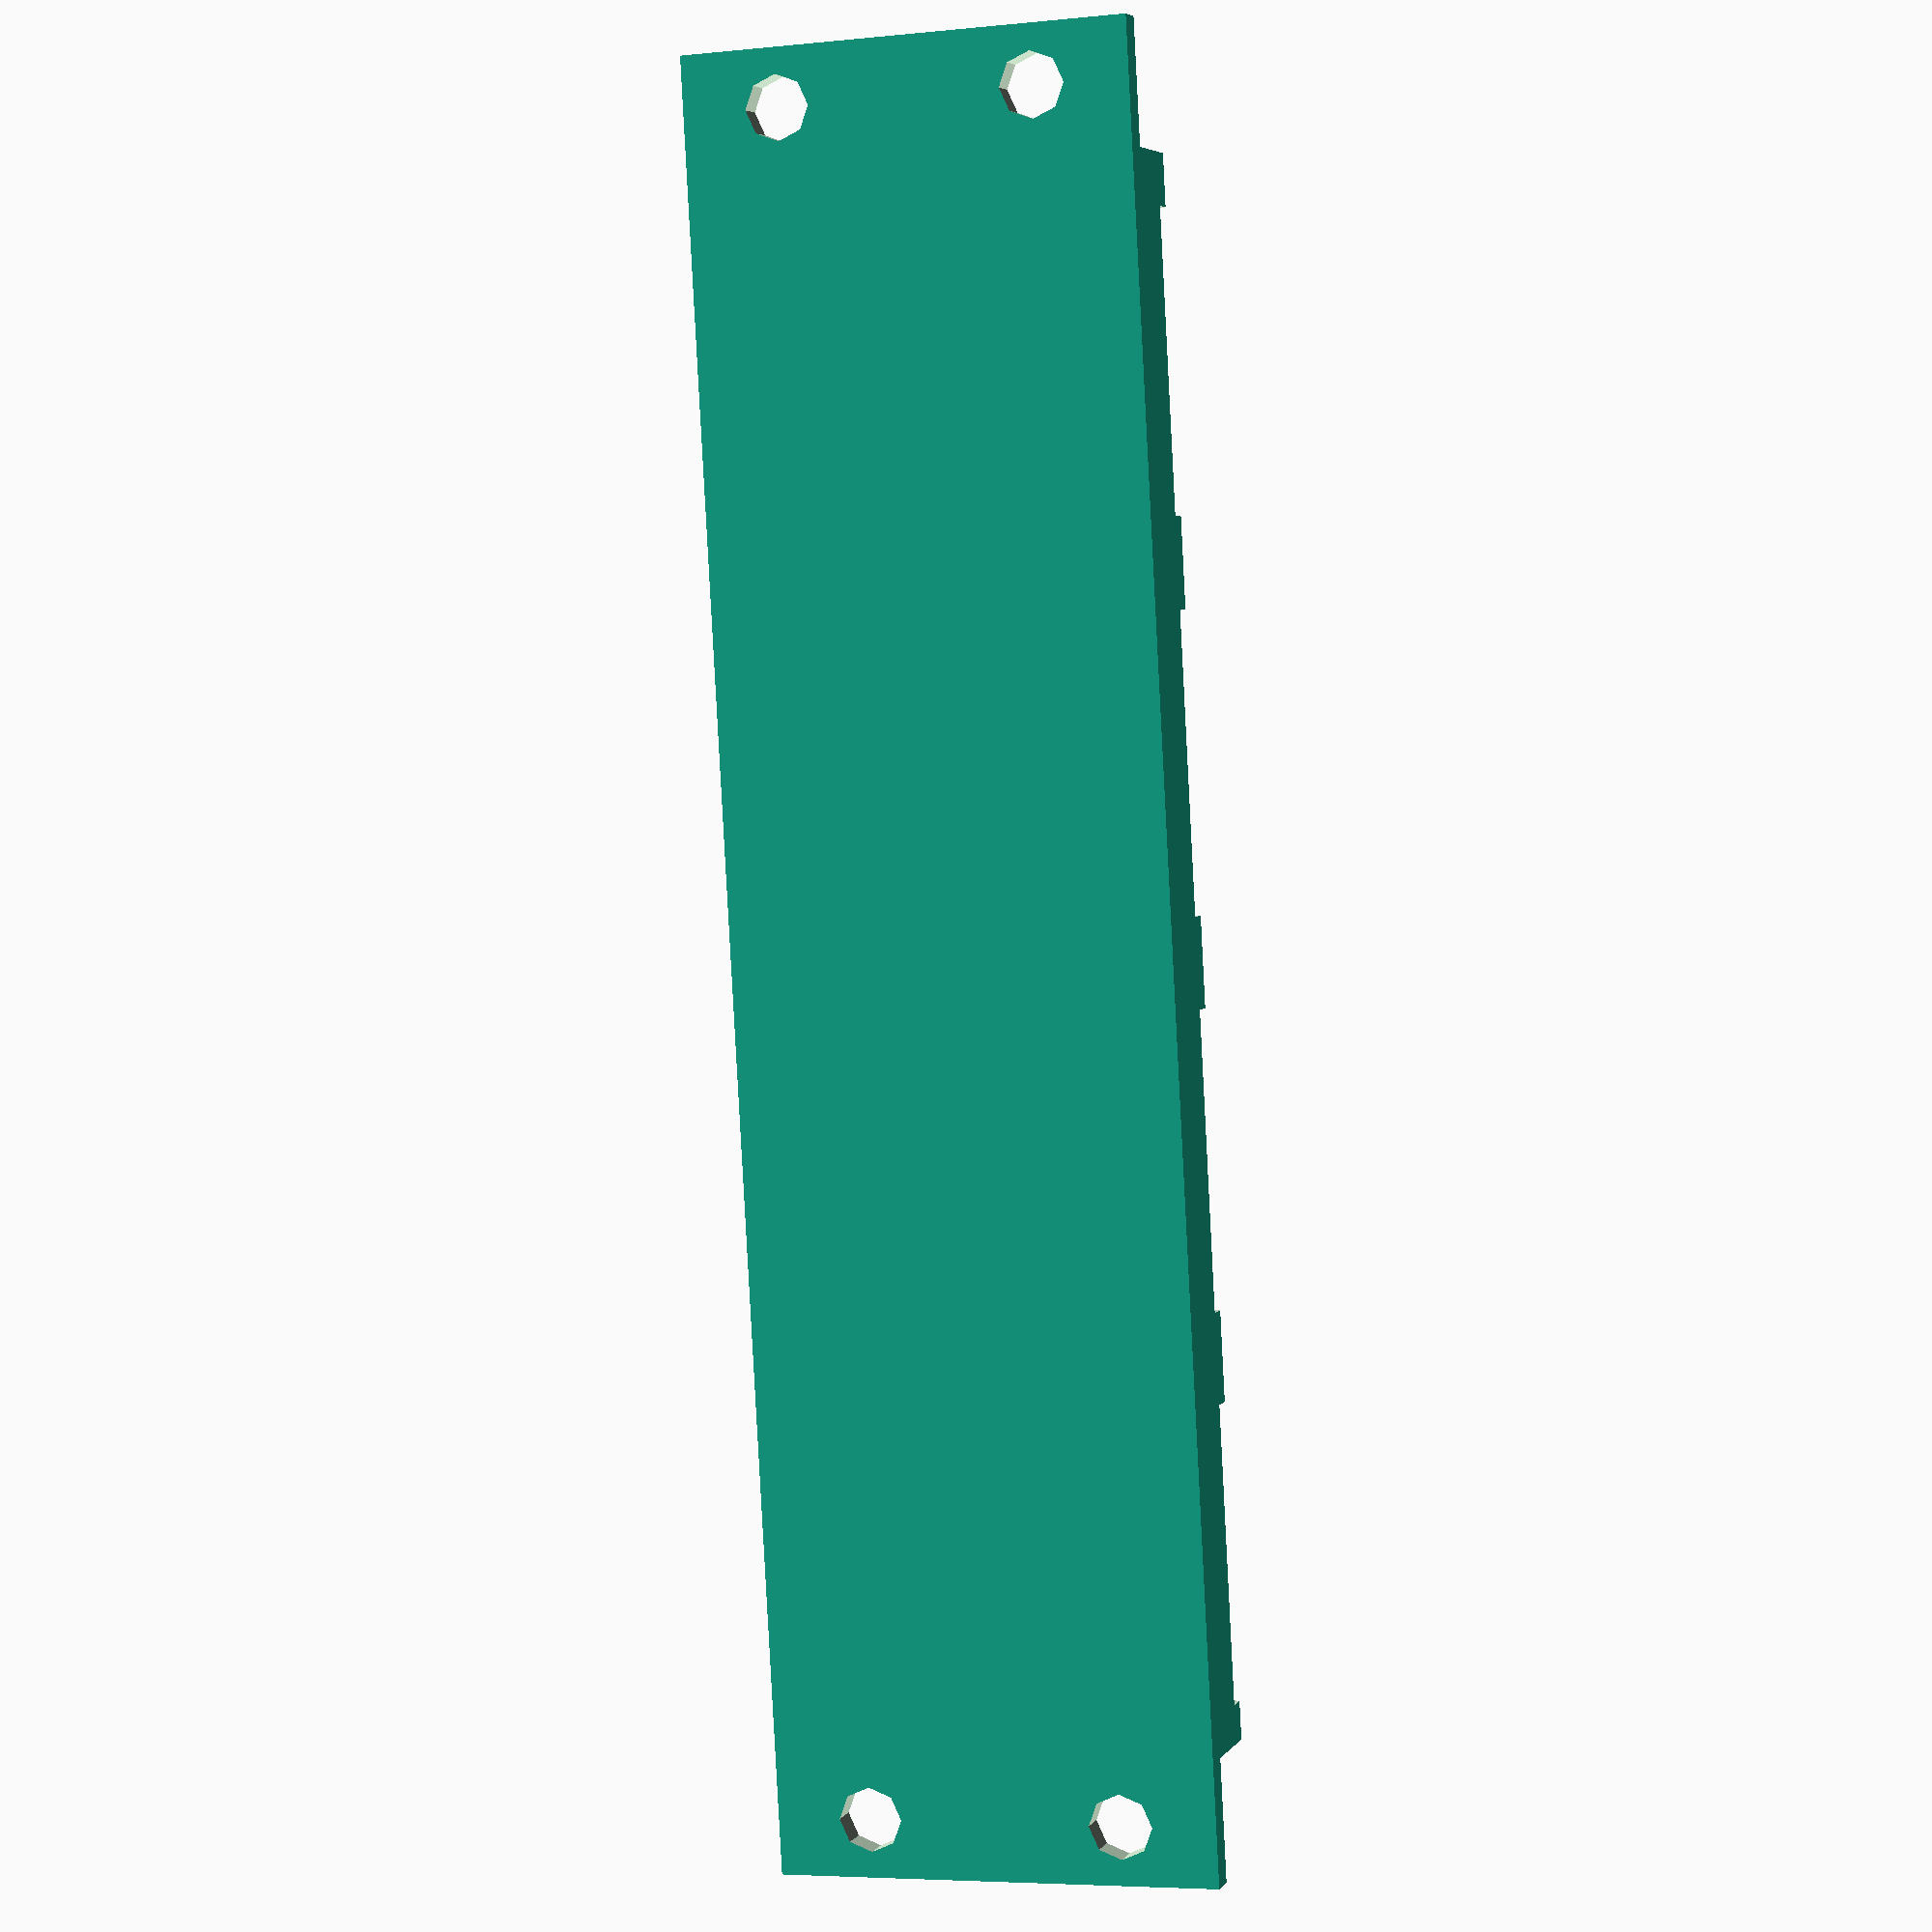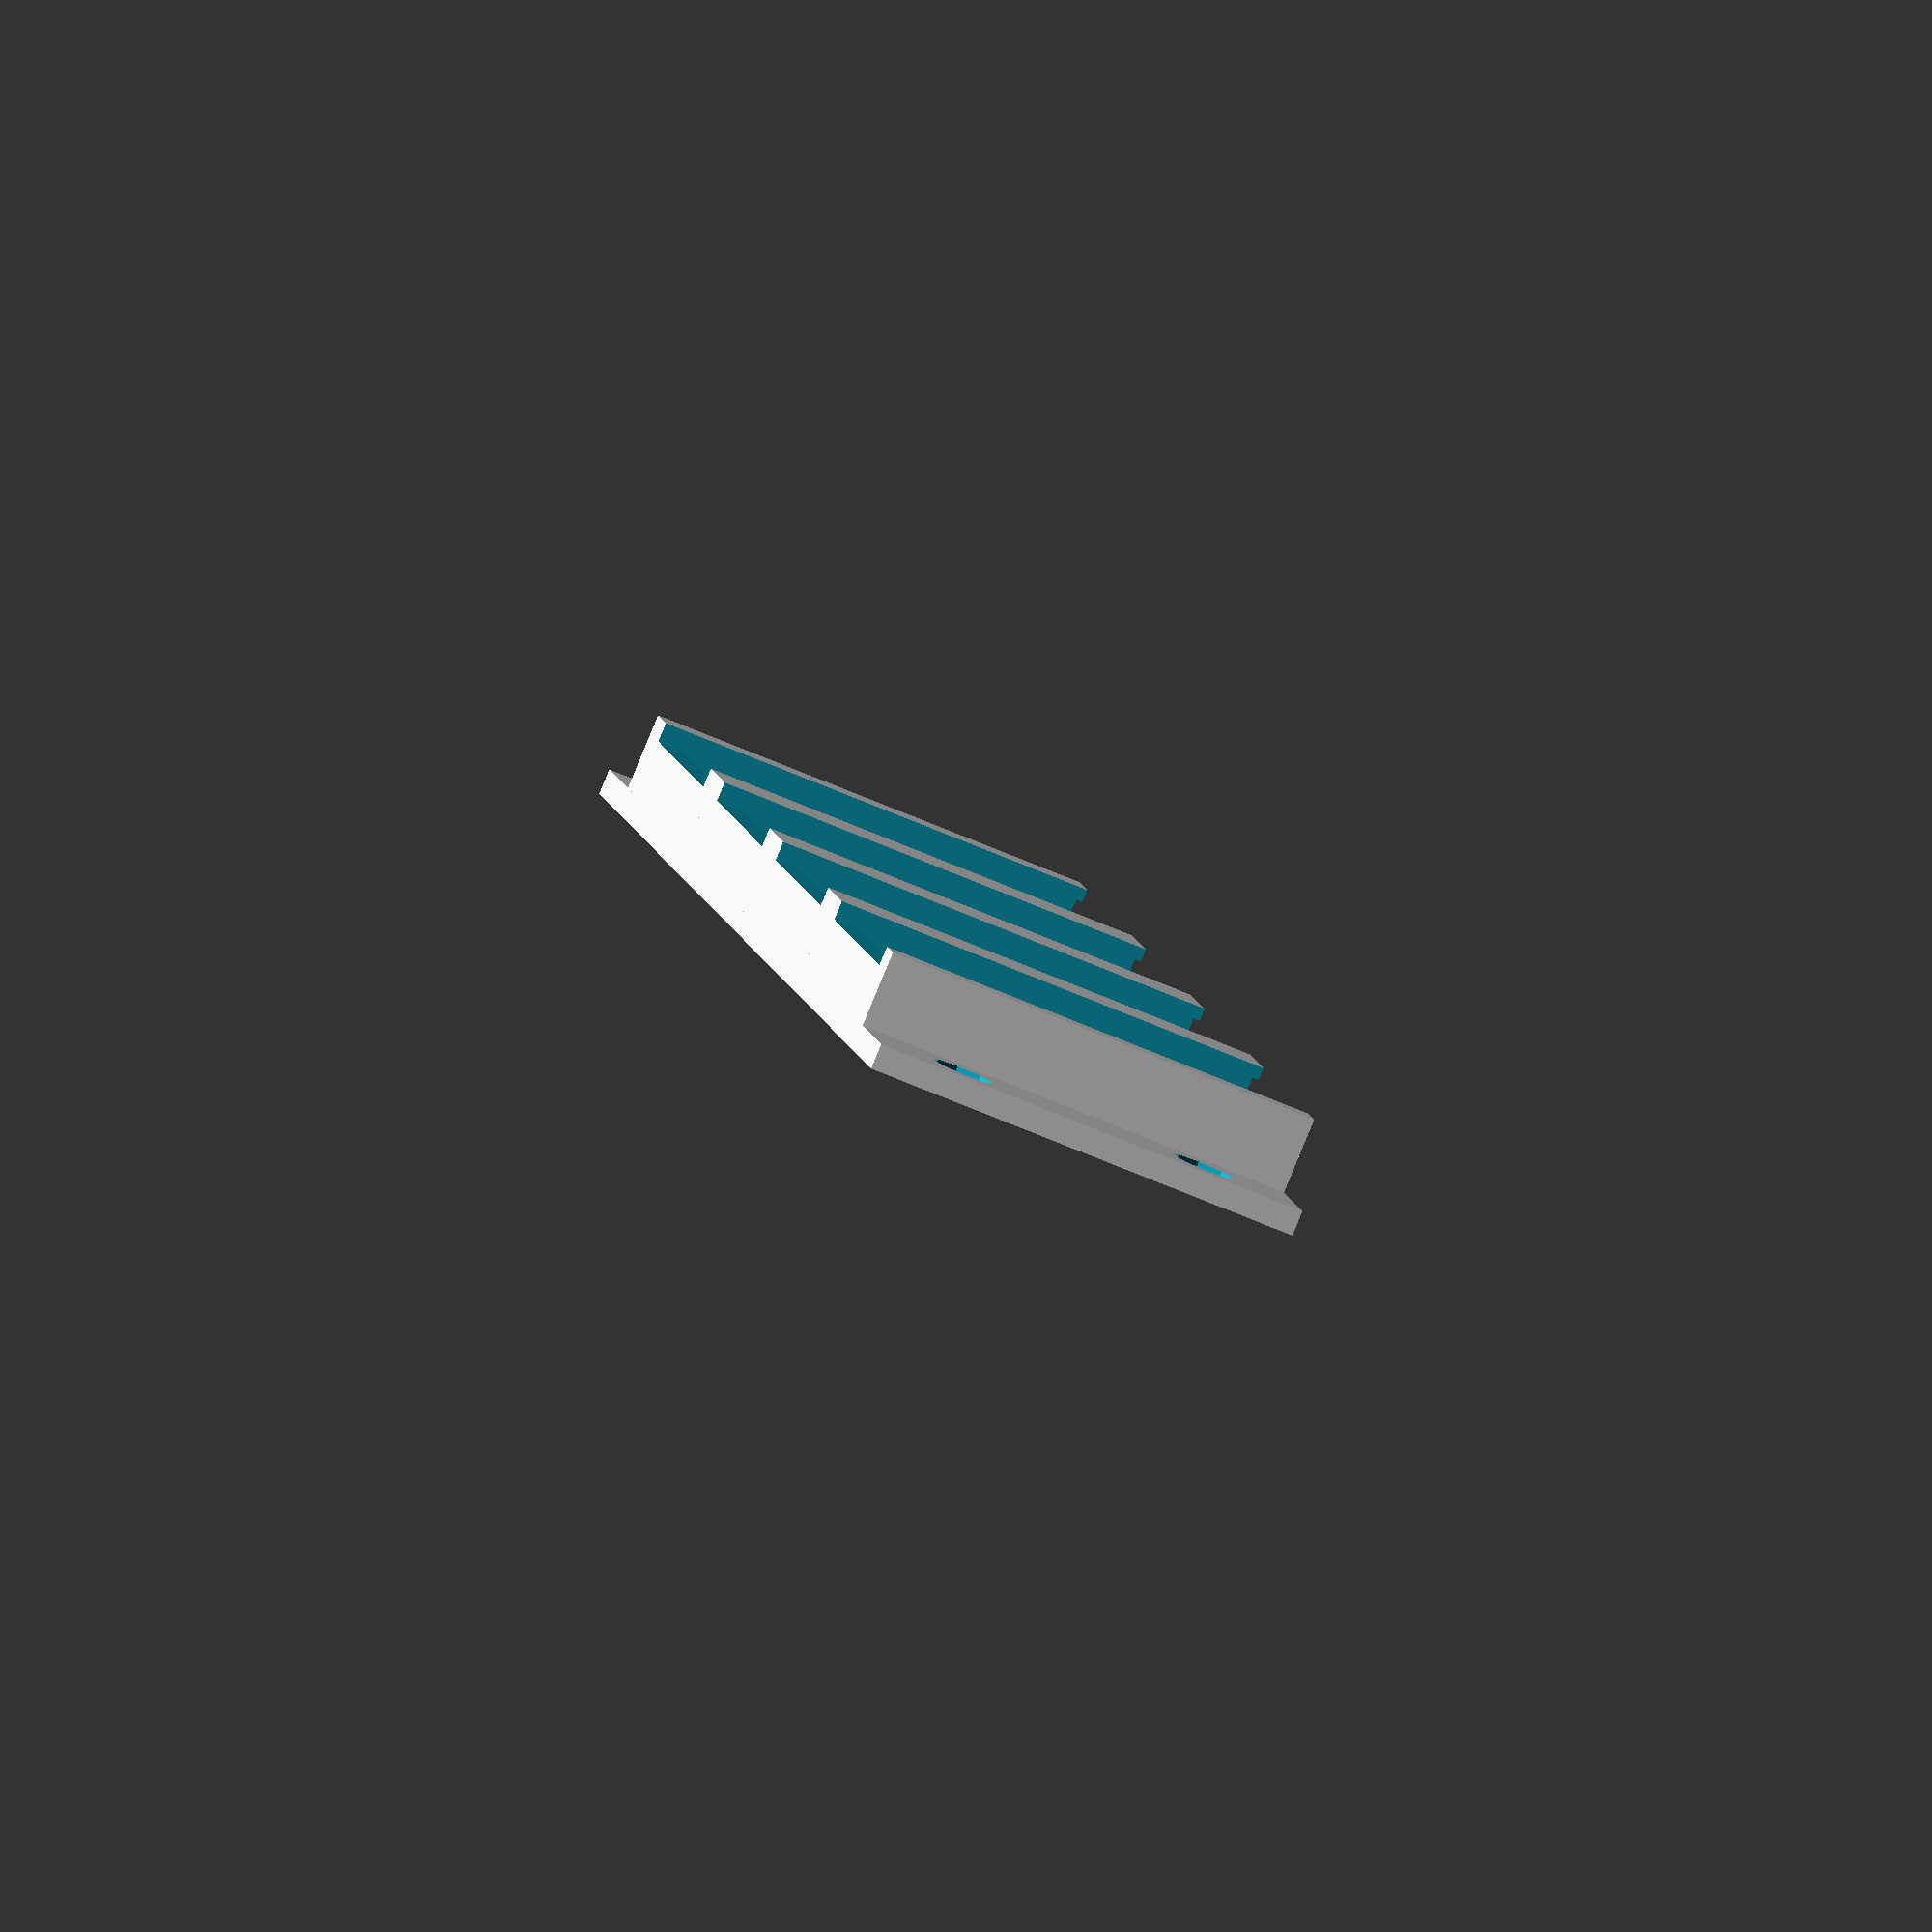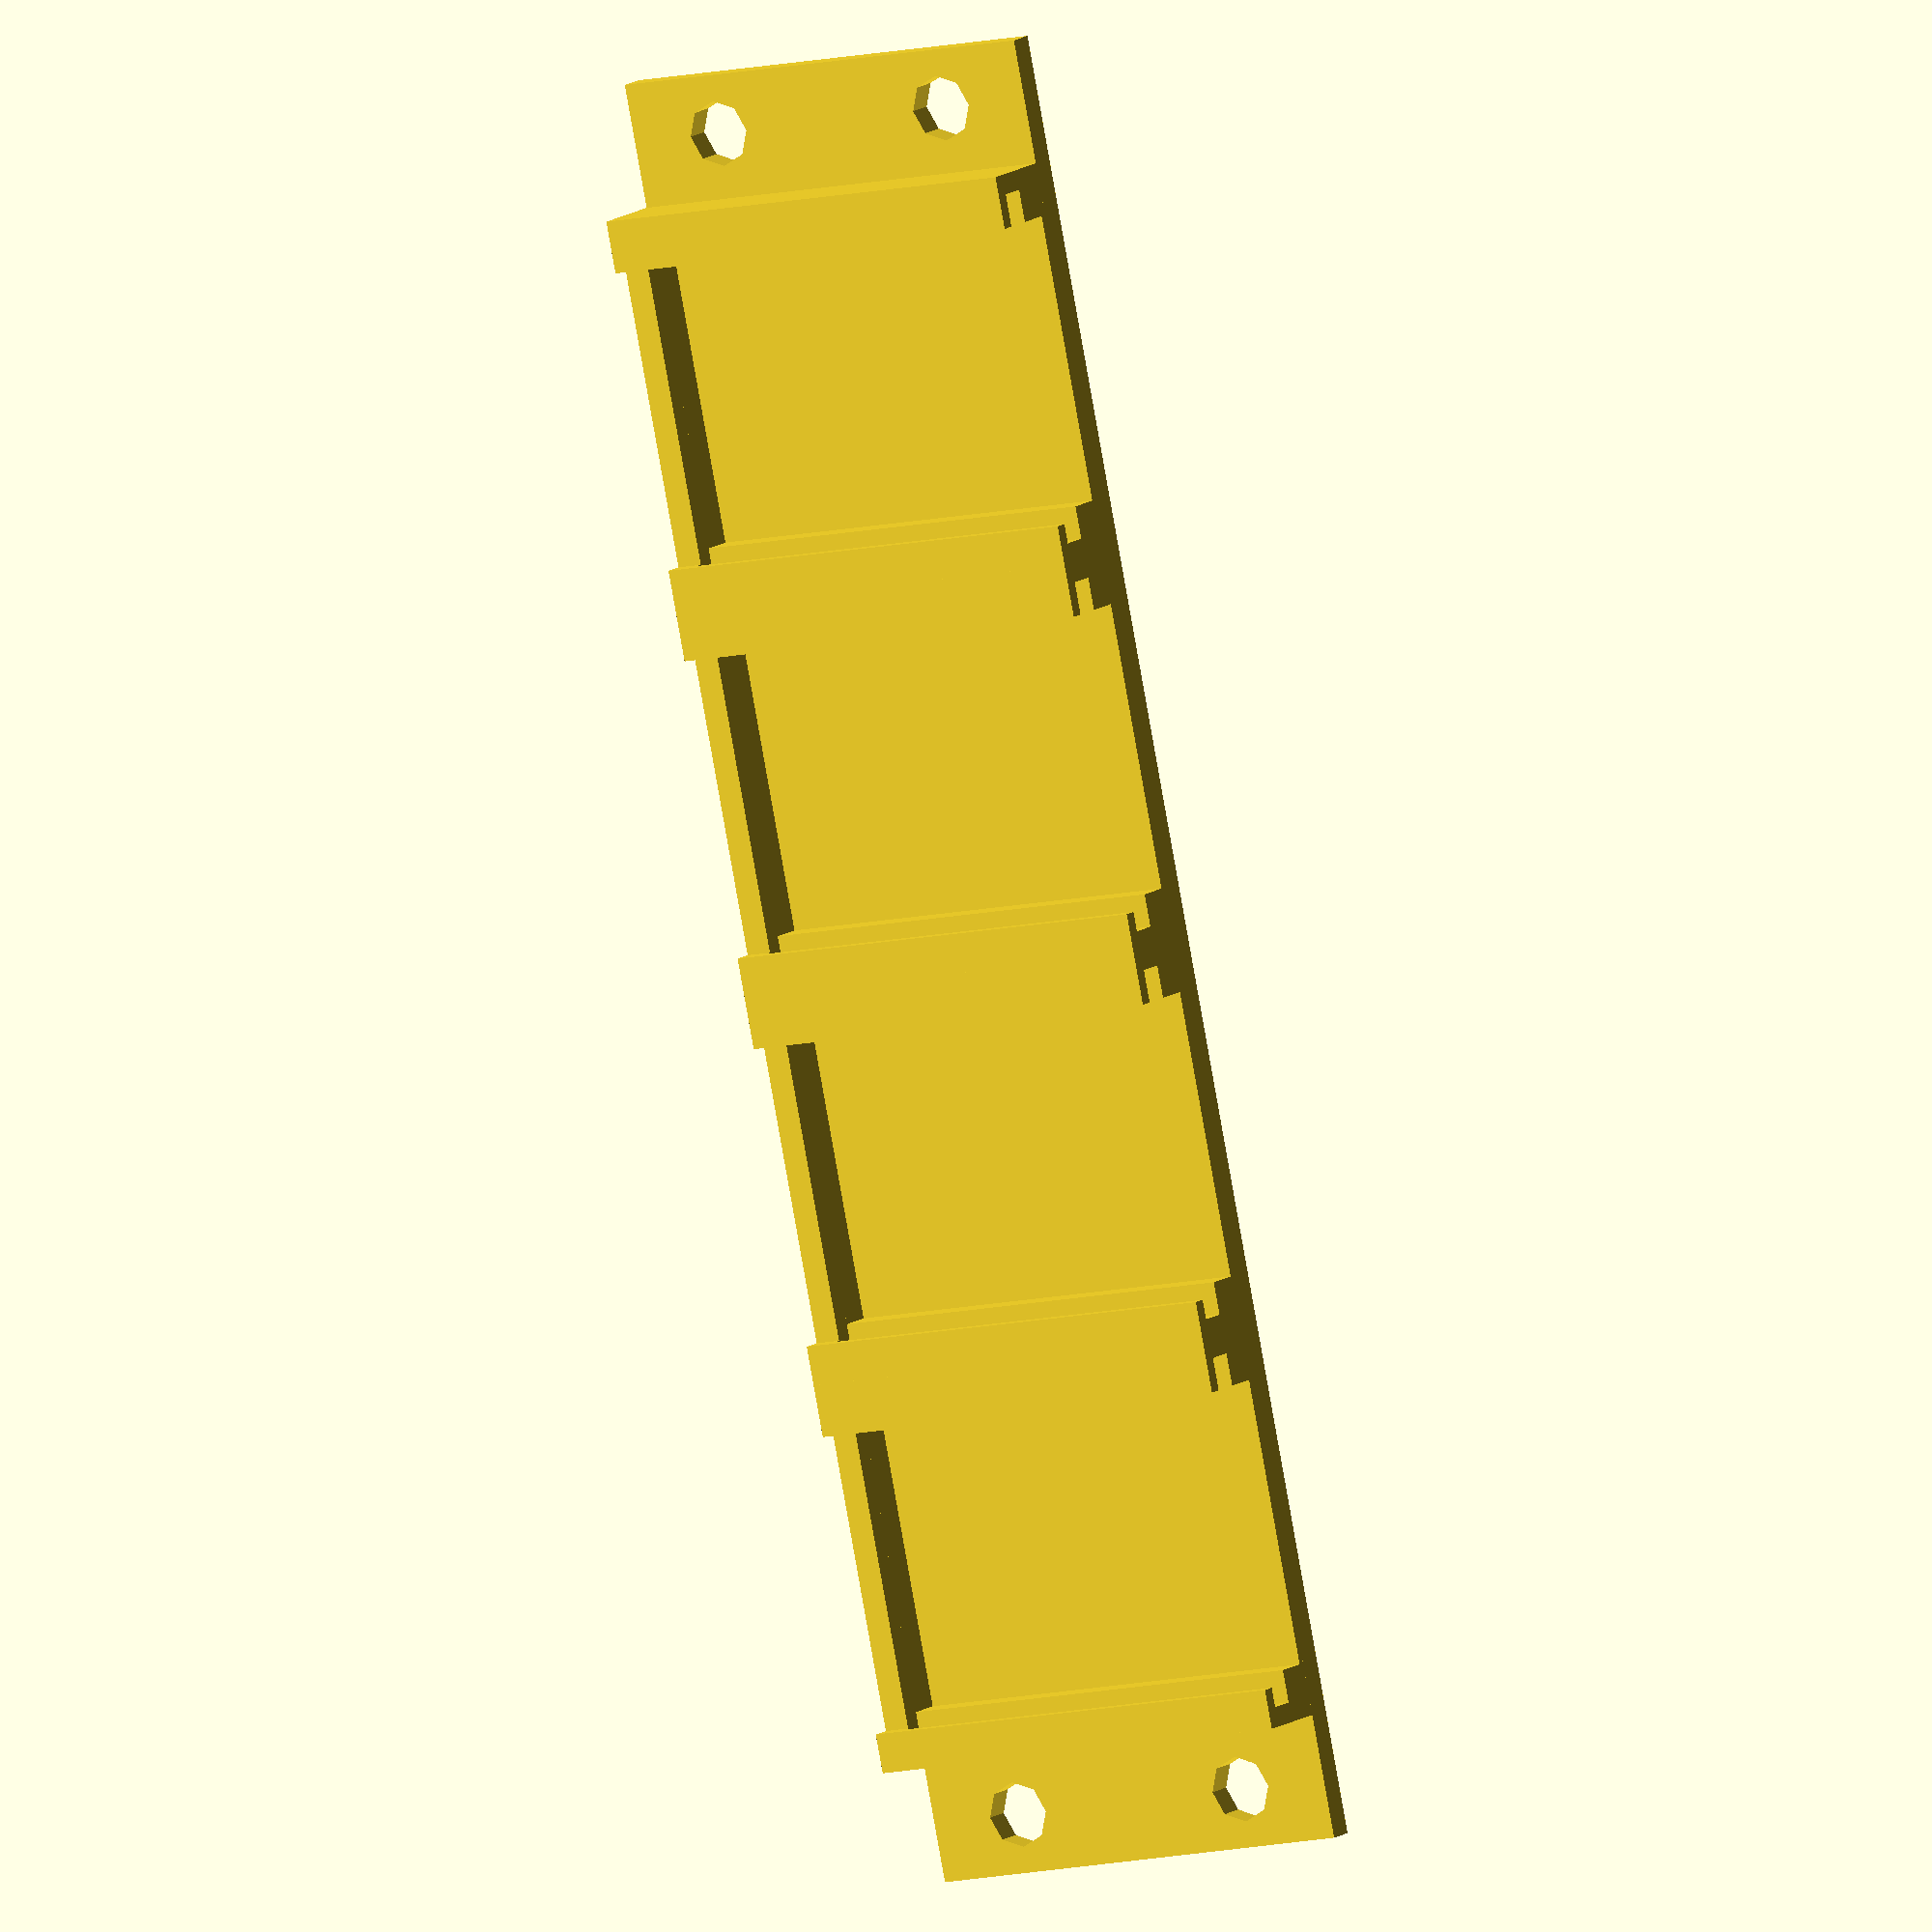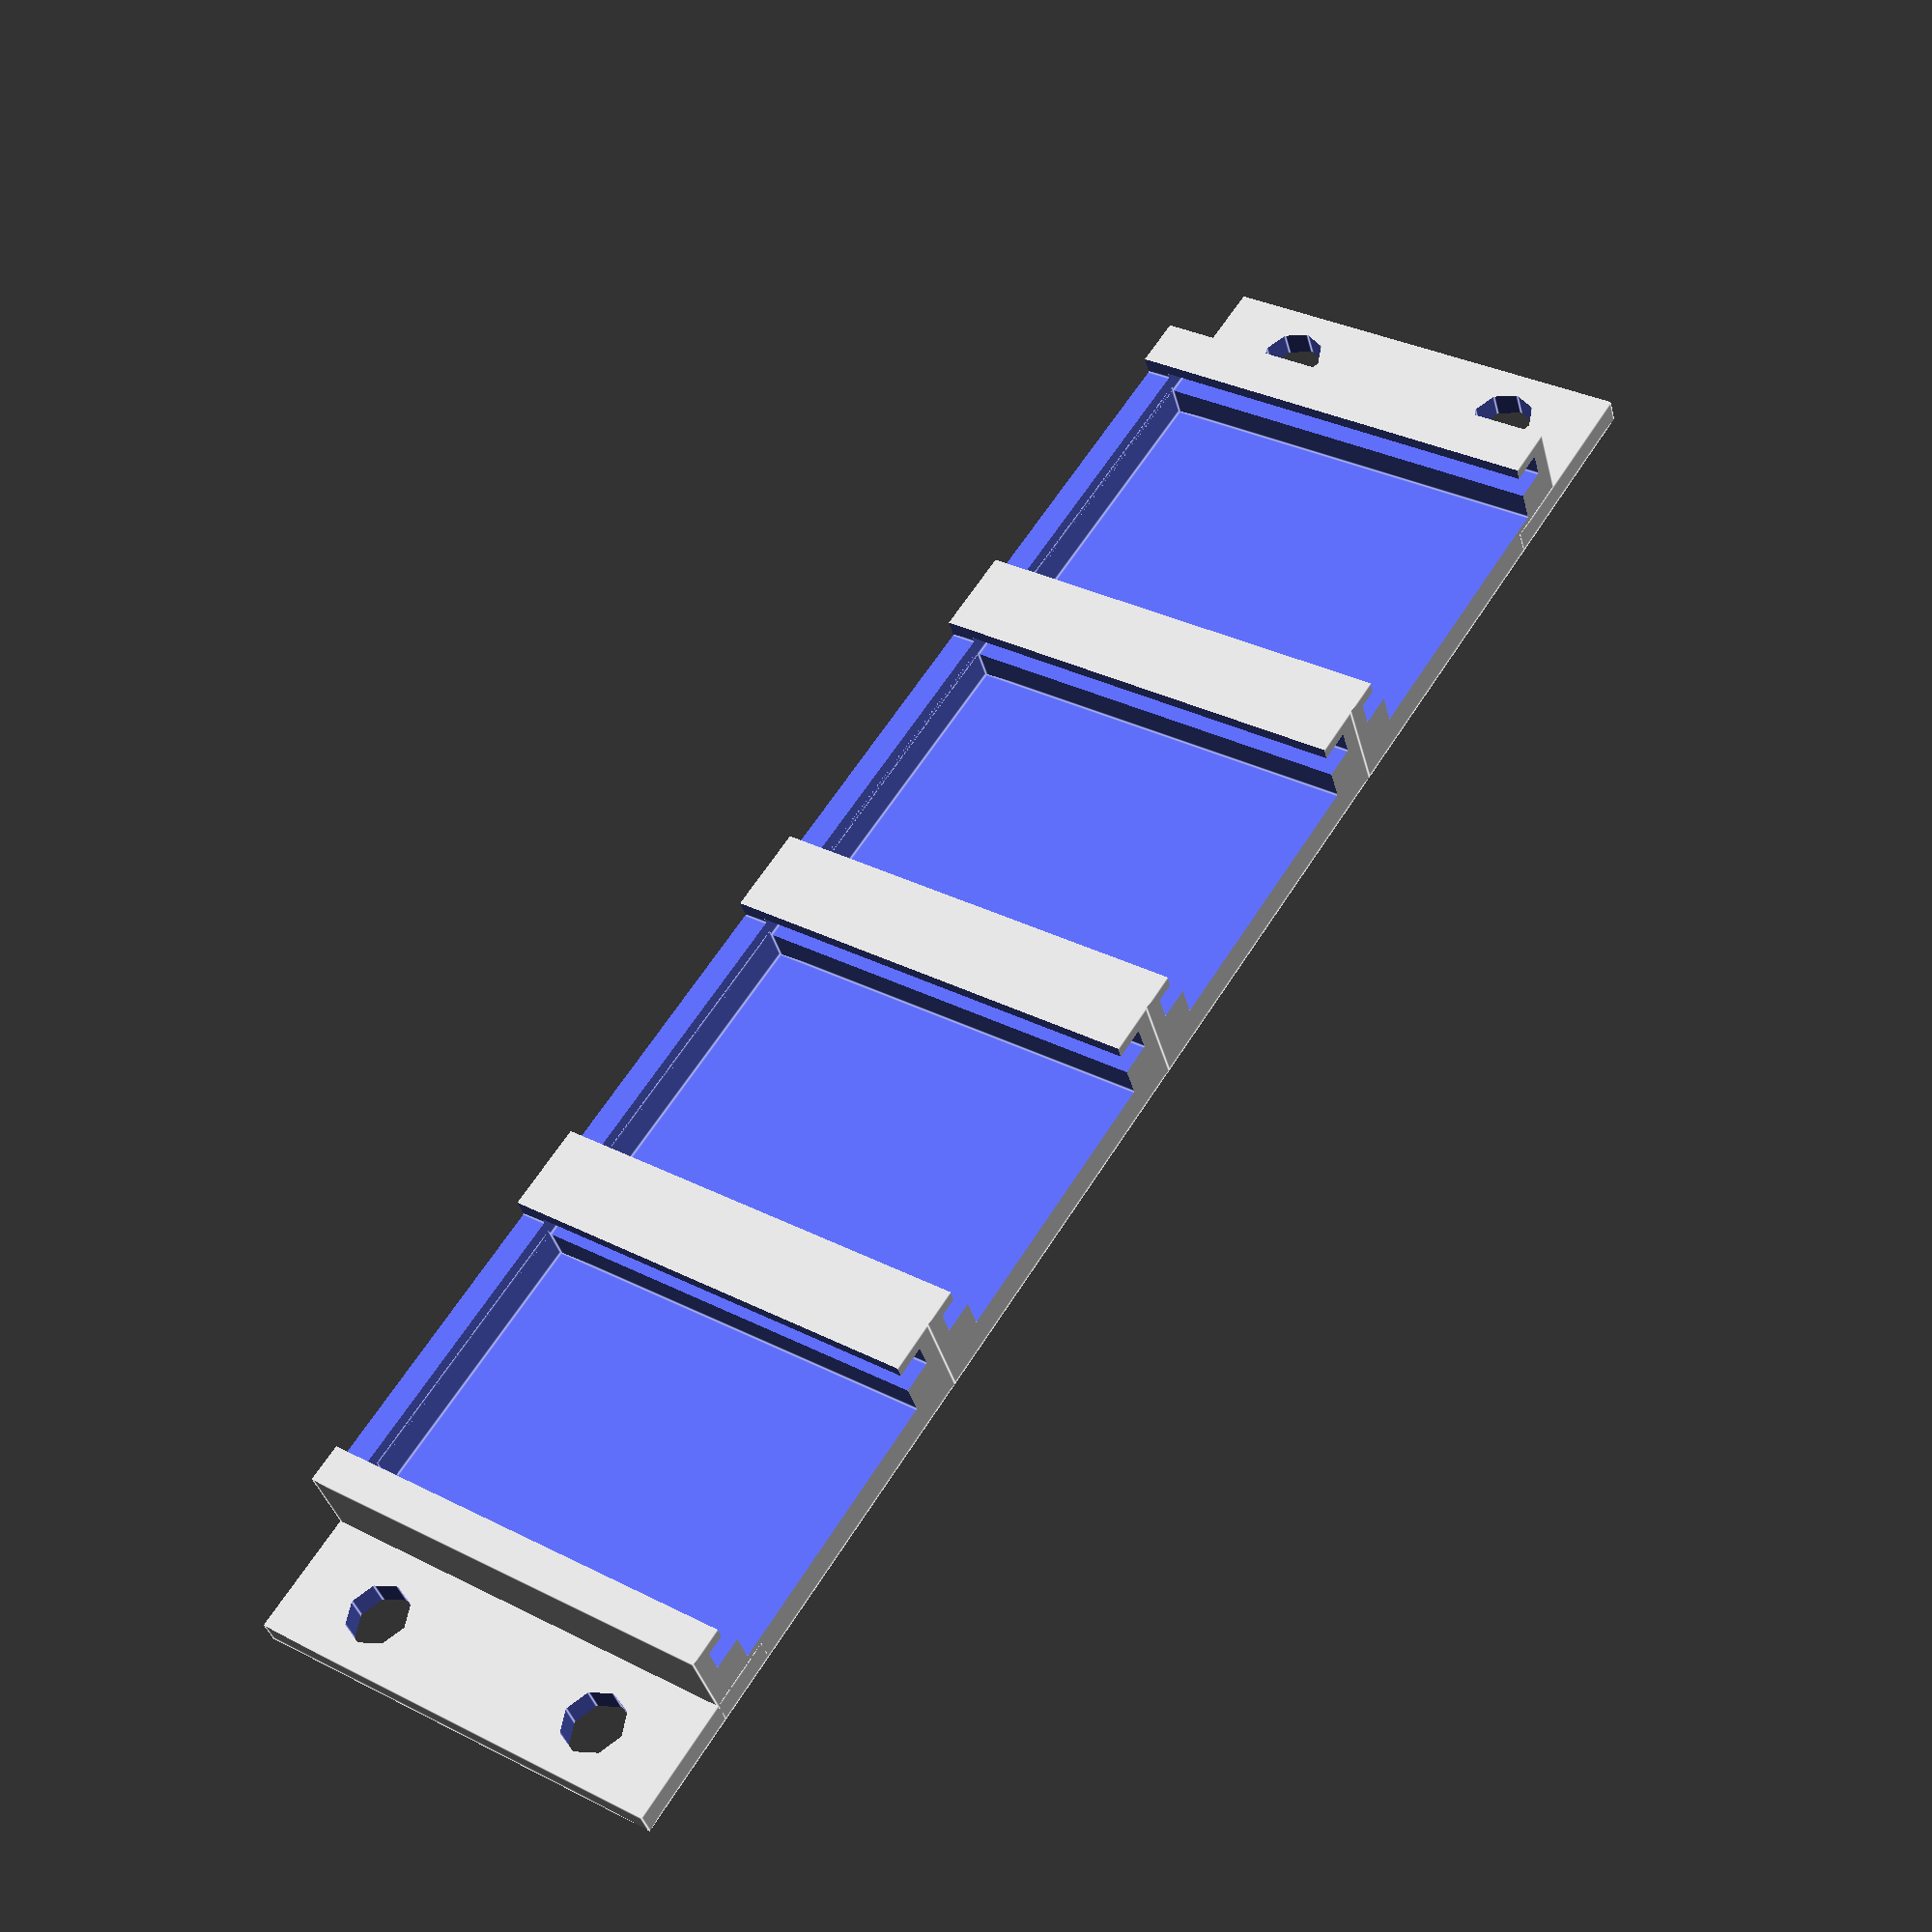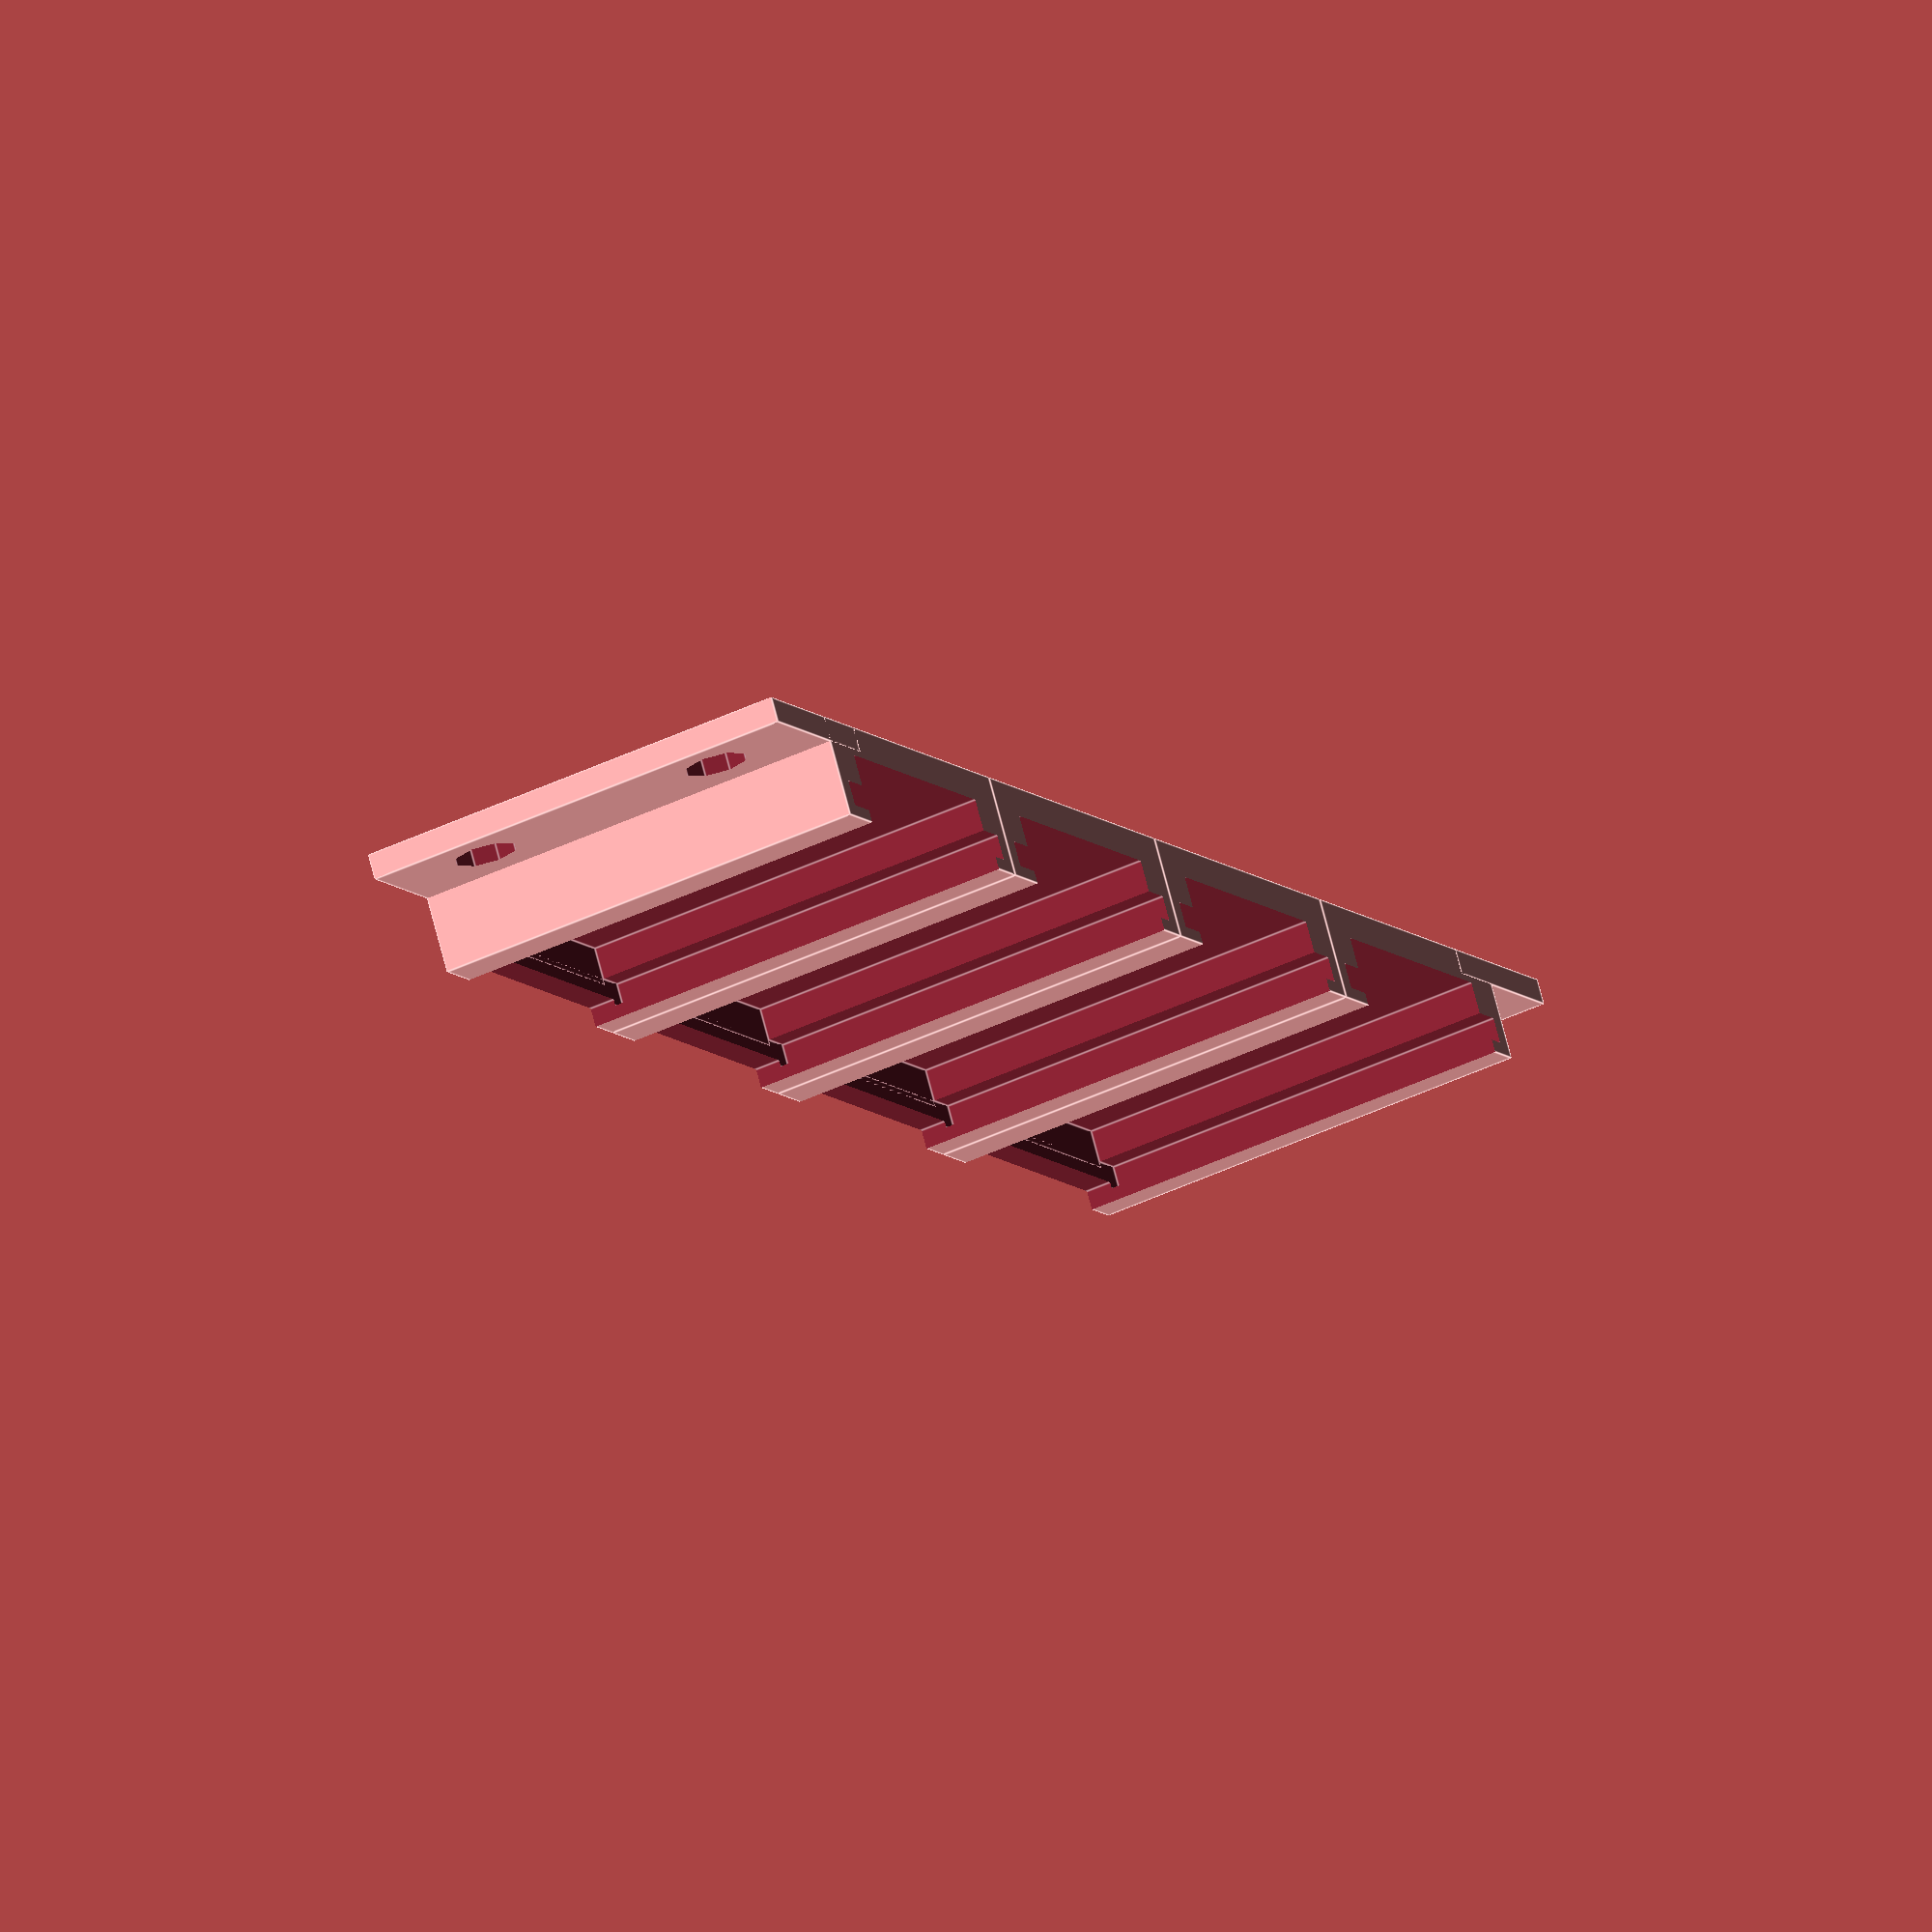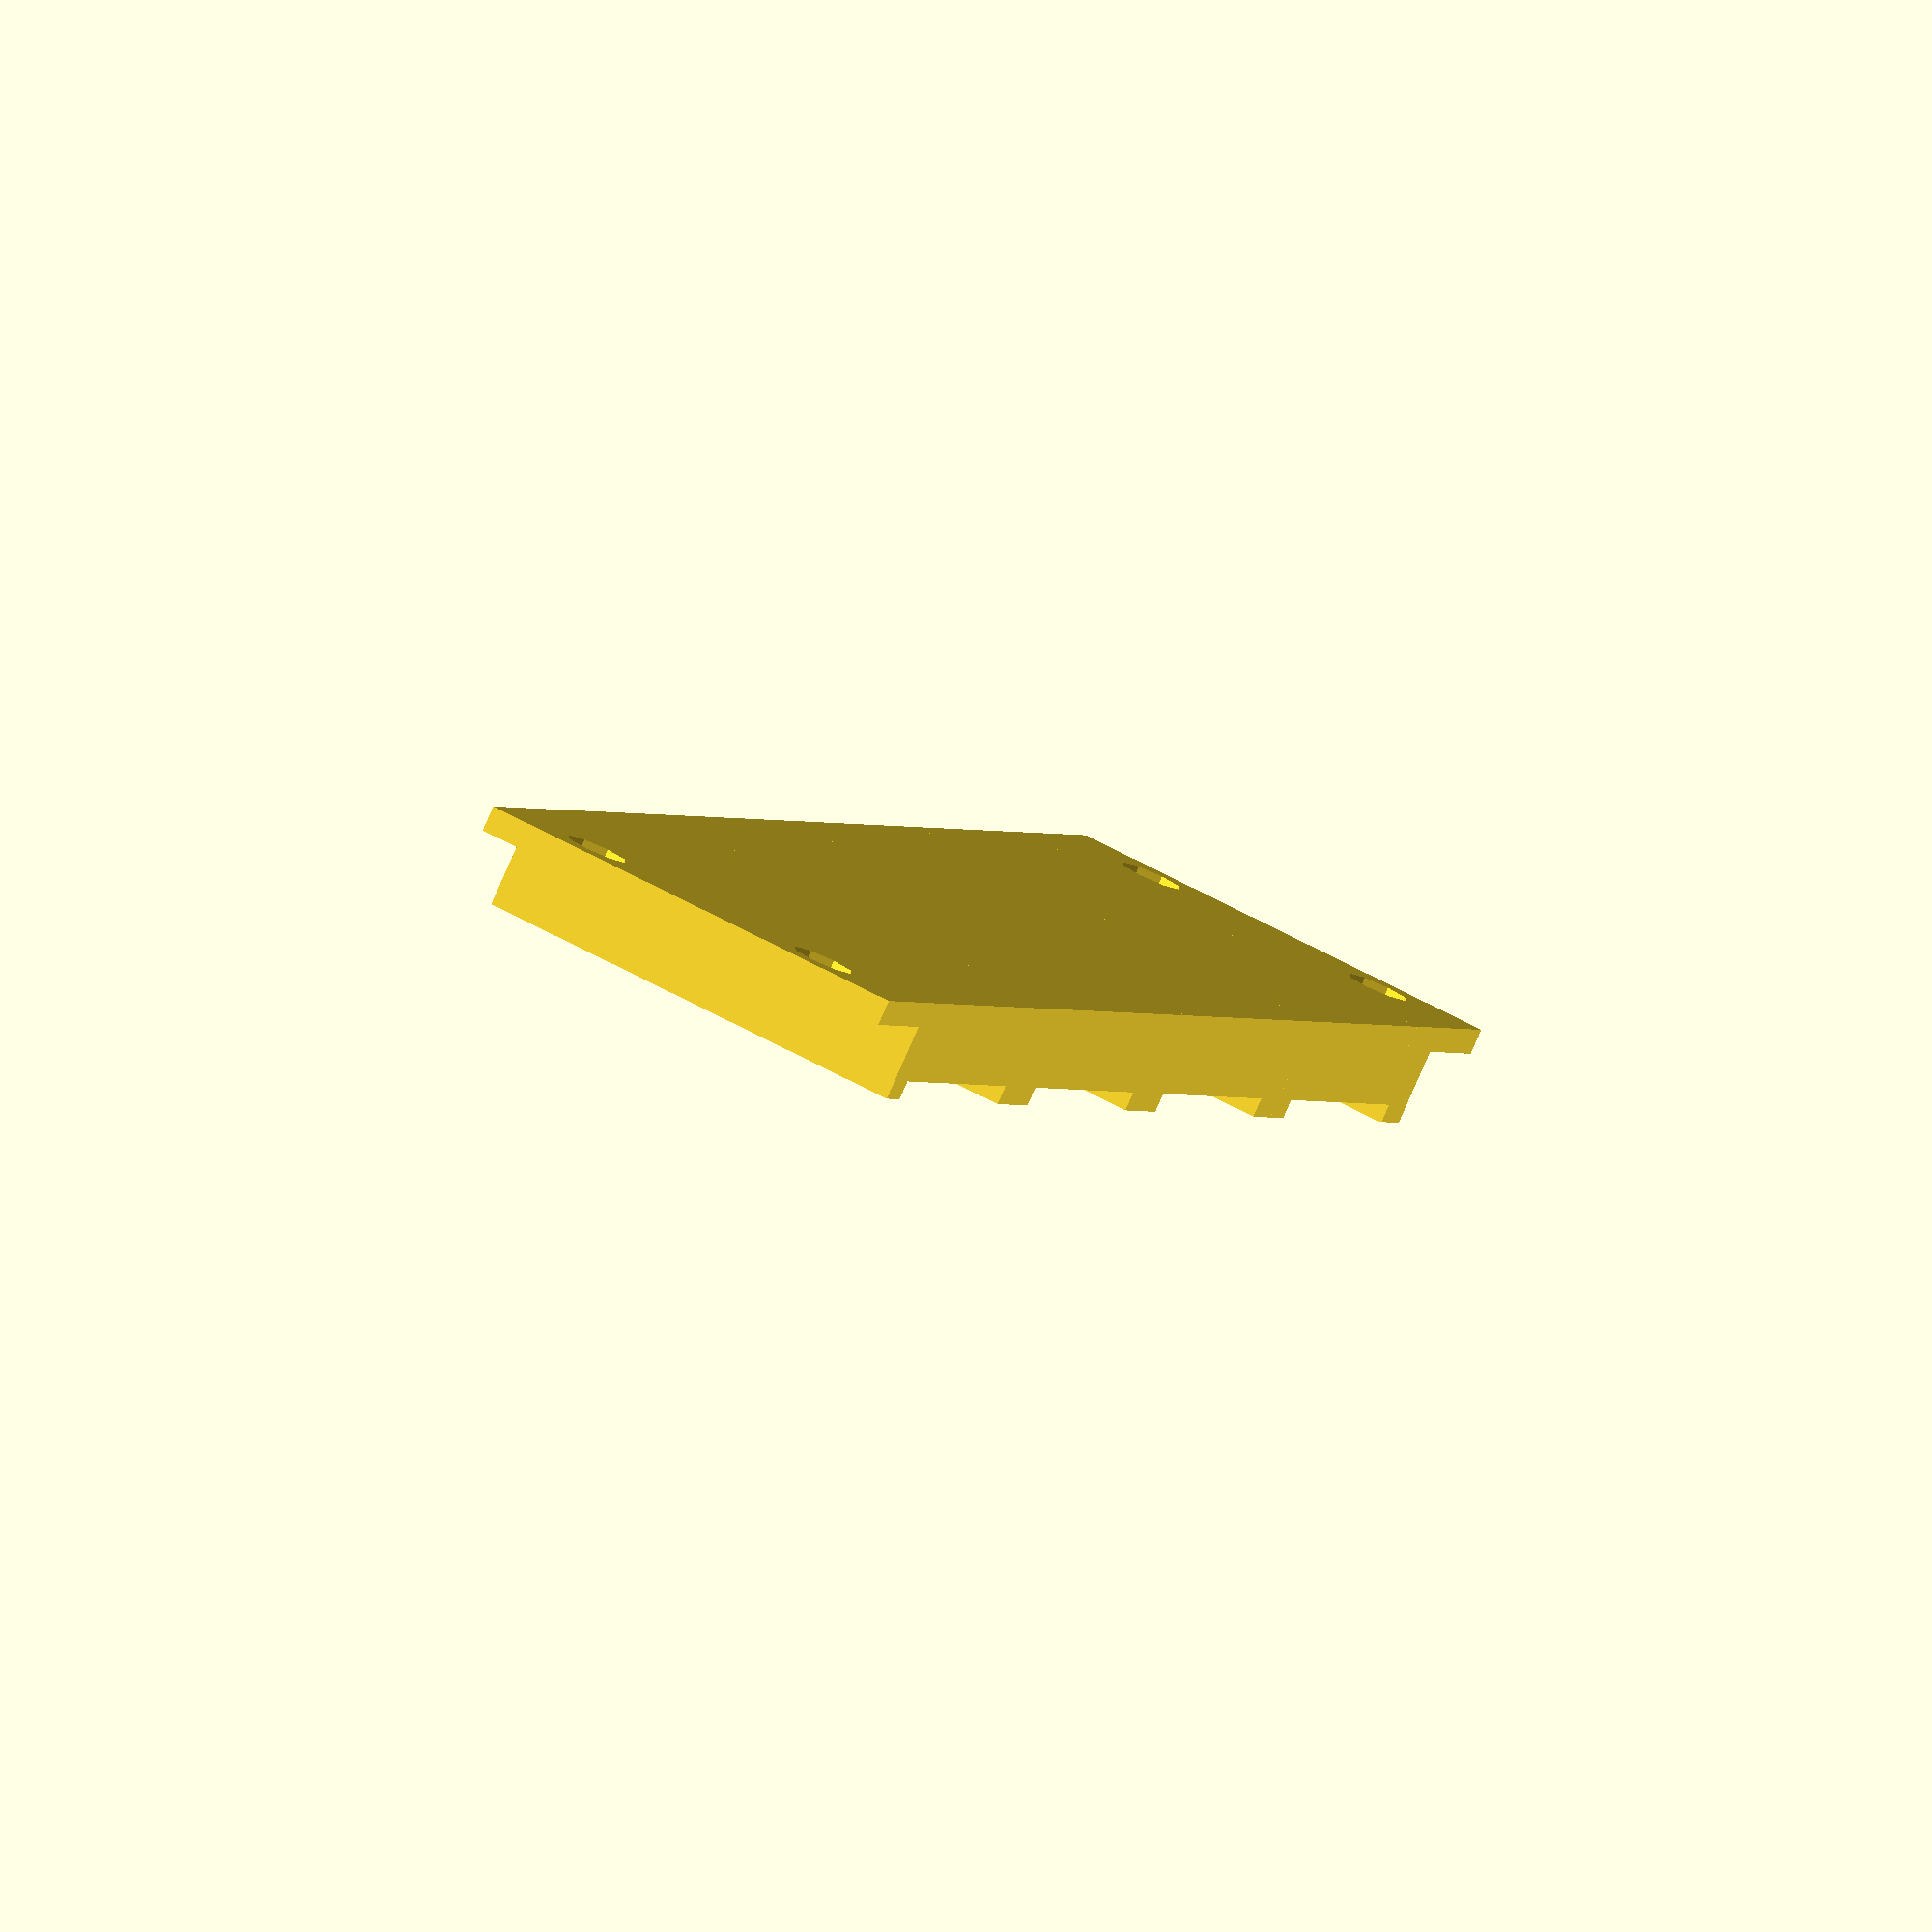
<openscad>
module relay_clamp() {
  rotate([90,0,0])
    difference() {
      translate([0,-2,-2]) cube([30,35,8], center=true);
      cube([27,35,2], center=true);
      translate([1/2,-2,2]) cube([23,37,3], center=true);
      translate([0,0,-2]) cube([22,35,3], center=true);
    }
}

module mounting_plate() {
  translate([0,0,-4/2]) difference() {
    cube([15,2,35], center=true);
    for (z=[-10,10]) translate([-3,0,z]) rotate([90,0,0]) cylinder(d=5, h=4, center=true);
  }
}

union() {
  for(n=[0:3])  
    translate([n*30,0,0]) relay_clamp();
  translate([-17,5,0]) mounting_plate();
  translate([107,5,0]) mirror([1,0,0]) mounting_plate();
}

</openscad>
<views>
elev=5.0 azim=99.4 roll=108.8 proj=p view=wireframe
elev=241.8 azim=291.2 roll=294.2 proj=o view=solid
elev=190.3 azim=251.1 roll=237.4 proj=o view=wireframe
elev=148.0 azim=335.3 roll=234.2 proj=p view=edges
elev=44.4 azim=328.9 roll=299.2 proj=o view=edges
elev=125.4 azim=128.7 roll=58.9 proj=o view=wireframe
</views>
